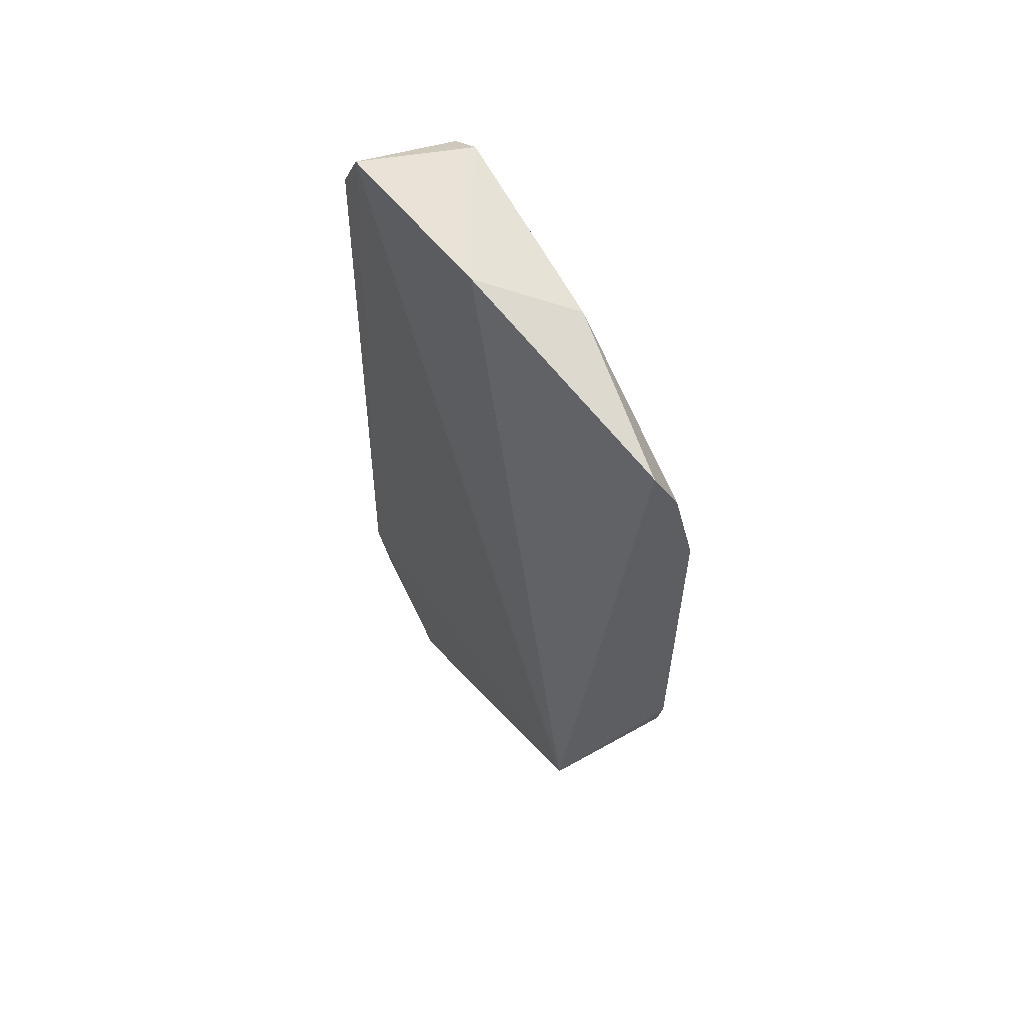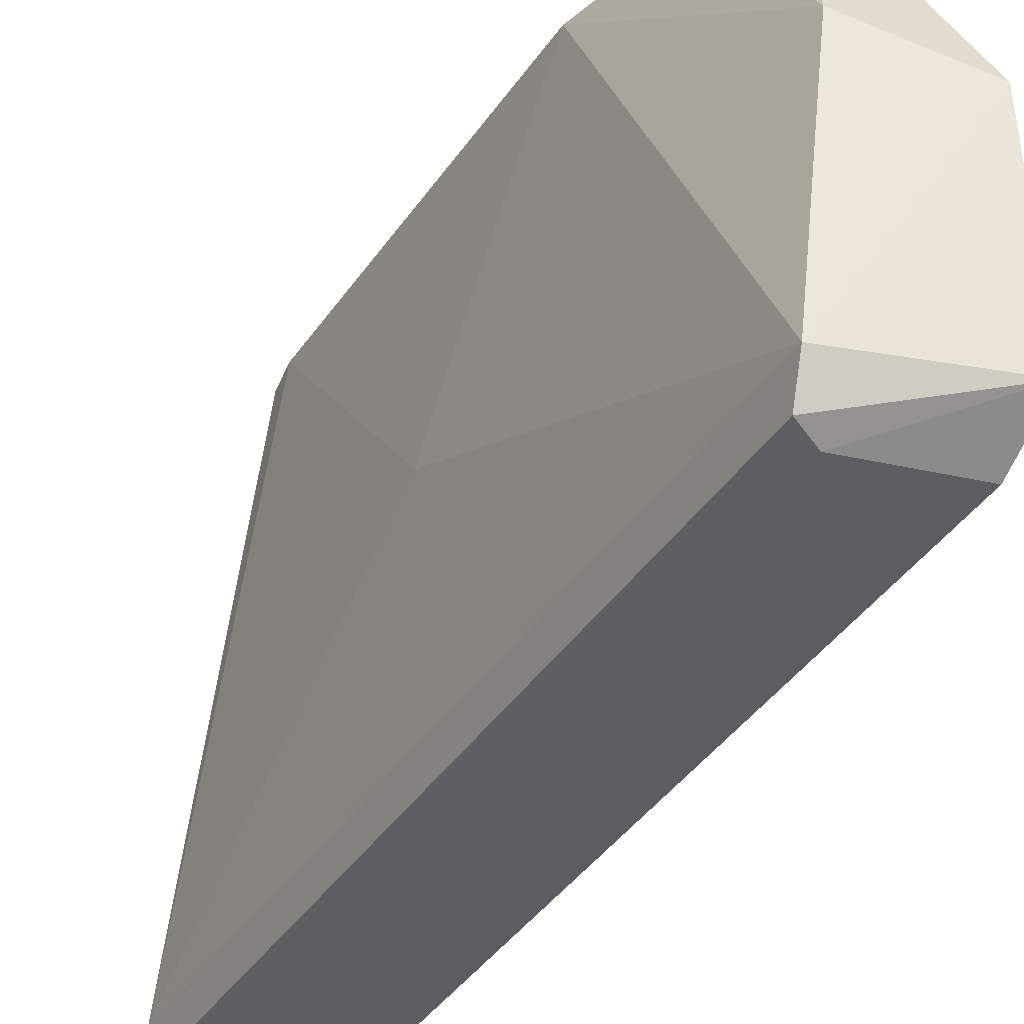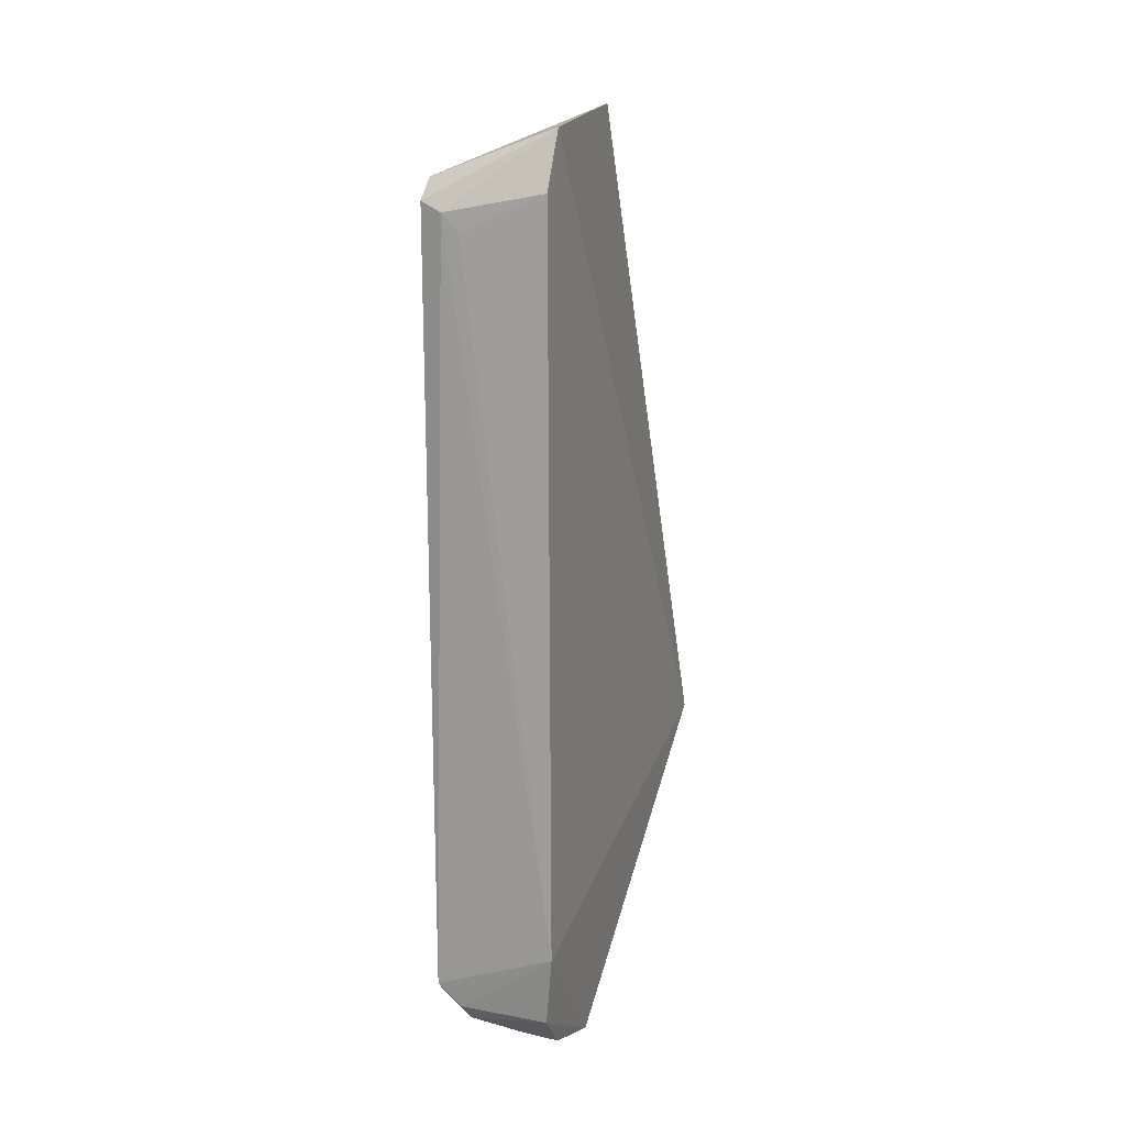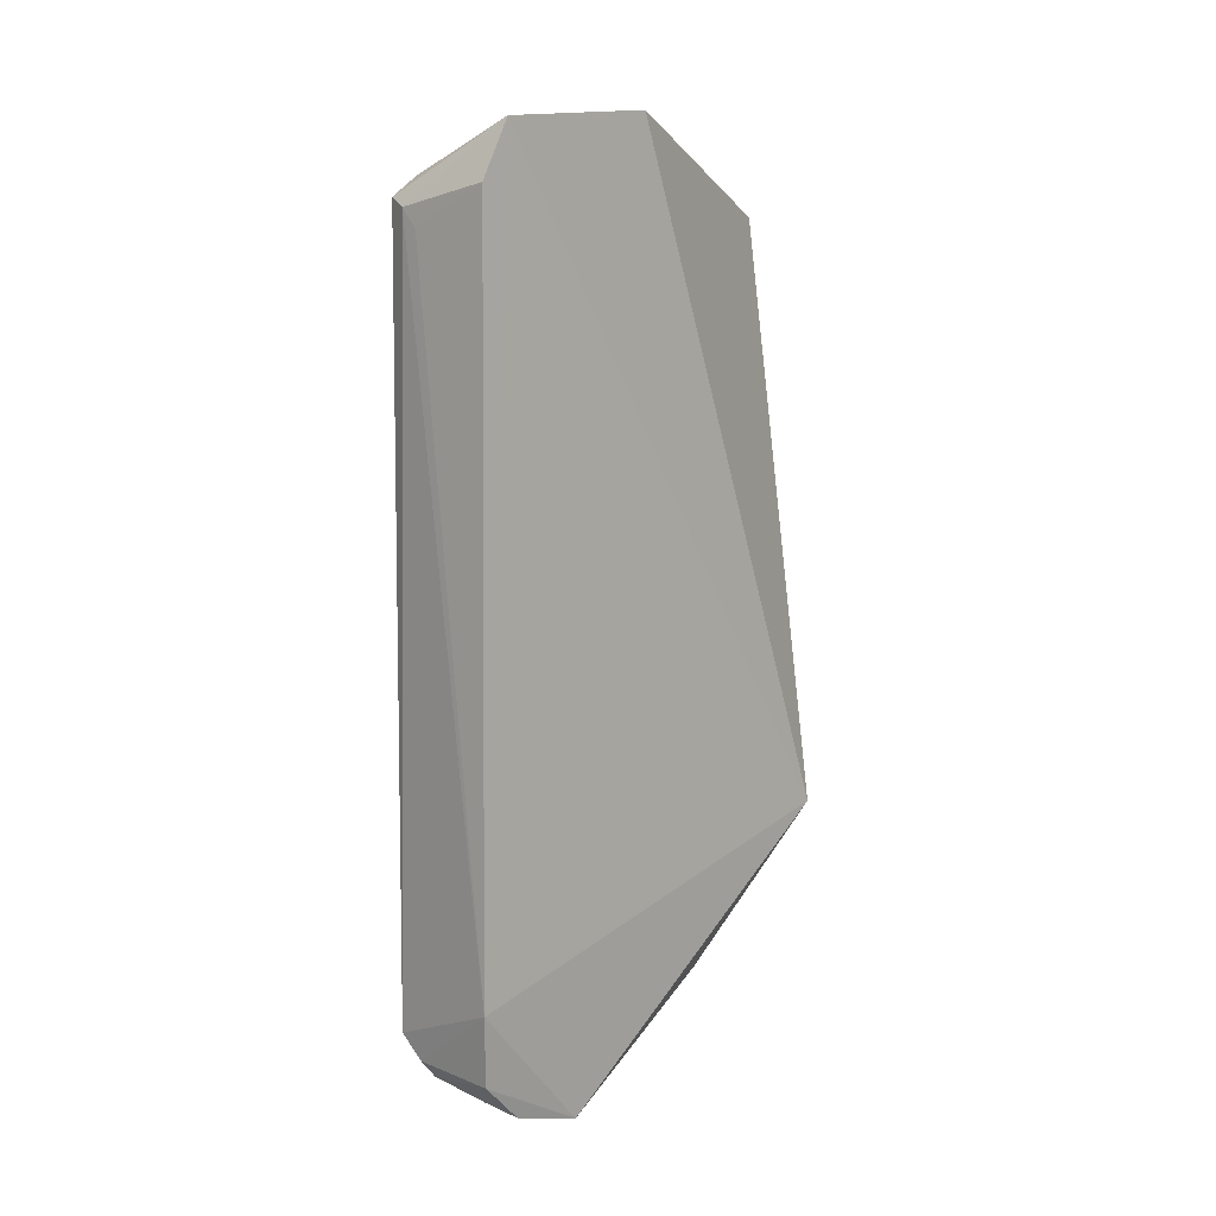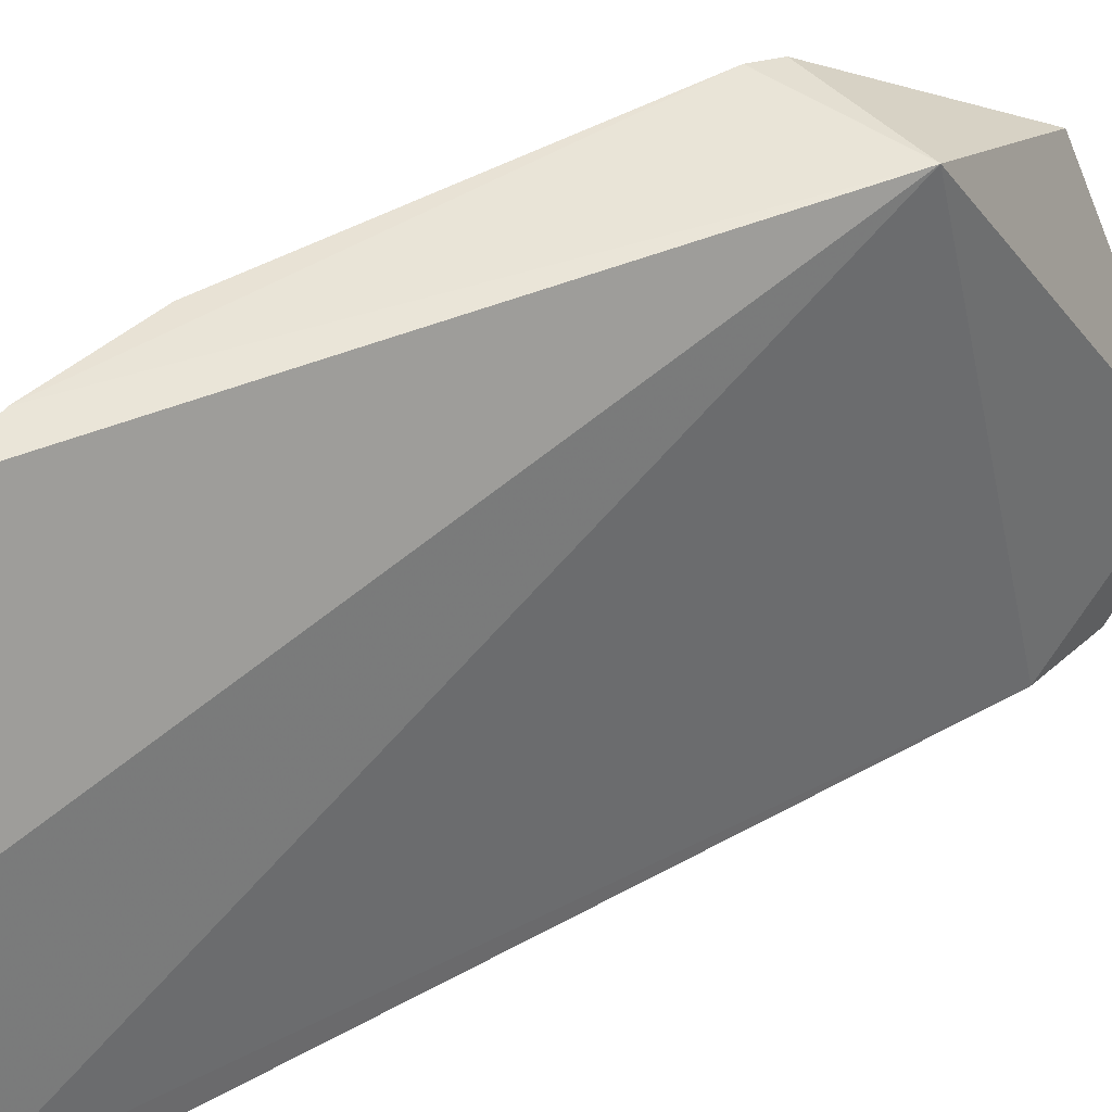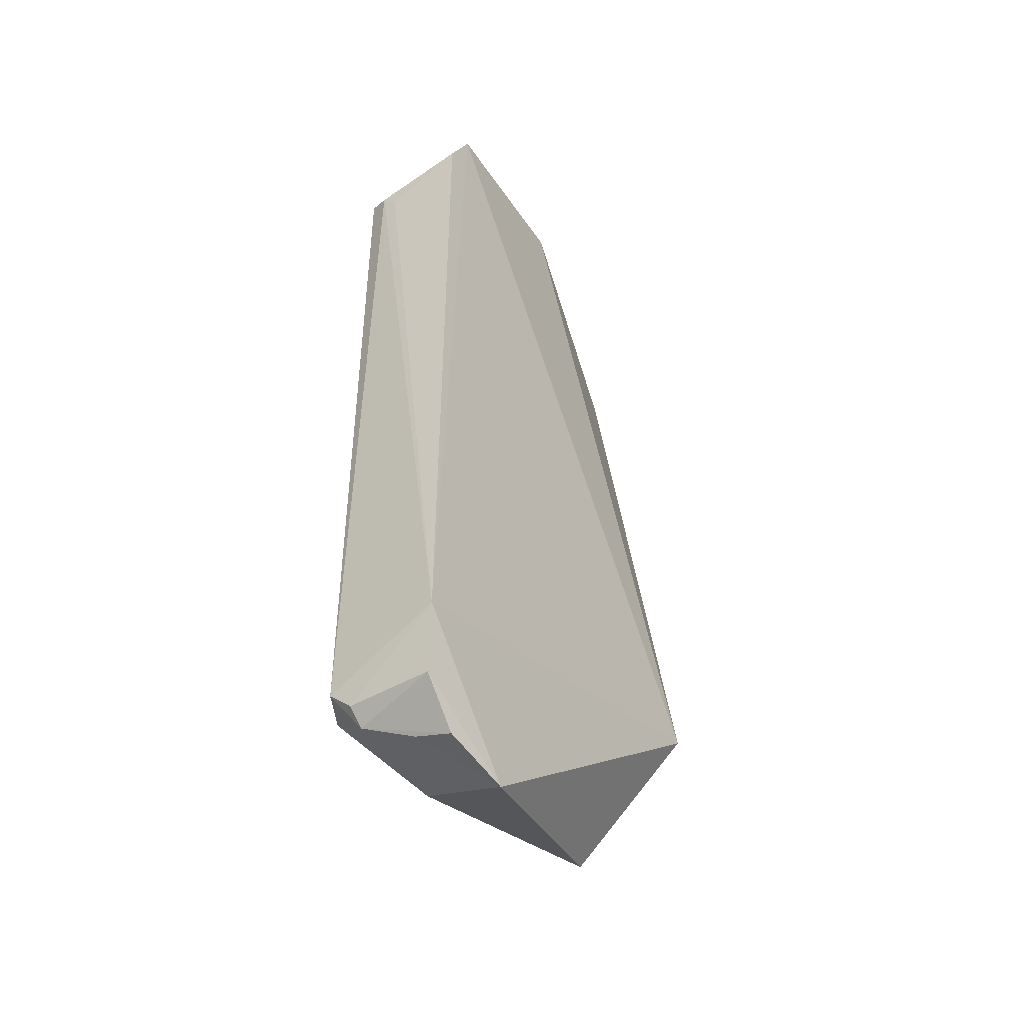
<metadata>
{"format":"obj","ext":"obj","renderer":"f3d","projection":"perspective","resolution":1024,"background":"white","views":[{"elev":59.9,"azim":-30.0,"up":"+Y"},{"elev":-37.1,"azim":150.2,"up":"+Z"},{"elev":14.8,"azim":-159.2,"up":"+Y"},{"elev":9.1,"azim":-134.9,"up":"+Y"},{"elev":40.9,"azim":-126.0,"up":"+Z"},{"elev":-43.5,"azim":-144.1,"up":"+Y"}]}
</metadata>
<code>
v 0.101 0.05821 0.06885
v 0.1081 -0.02569 0.06921
v 0.1068 0.06254 0.01172
v 0.08853 0.06114 0.006711
v 0.08877 -0.02576 0.06918
v 0.1013 -0.05181 0.005885
v 0.0917 0.07125 0.03775
v 0.1087 0.03312 0.06934
v 0.1062 -0.05092 0.009077
v 0.1028 0.05846 0.00604
v 0.08734 -0.04184 0.004679
v 0.1041 0.06485 0.04549
v 0.08866 0.06908 0.01099
v 0.1086 -0.02143 0.06981
v 0.105 0.0495 0.06922
v 0.09974 -0.05074 0.05675
v 0.1048 -0.04875 0.005685
v 0.1003 0.05585 0.006018
v 0.1061 0.05979 0.007151
v 0.1085 0.006052 0.03758
v 0.1038 -0.04147 0.05742
v 0.08864 -0.06066 0.02181
v 0.1009 -0.05437 0.007901
v 0.1007 -0.05732 0.02173
v 0.08857 -0.05196 0.005899
v 0.09409 -0.0569 0.01077
v 0.08917 -0.05784 0.01186
f 7 5 1
f 12 7 1
f 12 3 7
f 12 8 3
f 13 7 3
f 13 5 7
f 13 11 5
f 13 4 11
f 13 10 4
f 14 5 2
f 14 2 9
f 15 1 5
f 15 14 8
f 15 5 14
f 15 12 1
f 15 8 12
f 16 2 5
f 17 11 10
f 17 6 11
f 18 11 4
f 18 4 10
f 18 10 11
f 19 13 3
f 19 10 13
f 19 17 10
f 19 3 9
f 19 9 17
f 20 14 9
f 20 9 3
f 20 3 8
f 20 8 14
f 21 16 9
f 21 9 2
f 21 2 16
f 22 16 5
f 22 5 11
f 23 17 9
f 23 6 17
f 24 23 9
f 24 9 16
f 24 16 22
f 25 22 11
f 25 11 6
f 25 6 23
f 26 24 22
f 26 23 24
f 27 25 23
f 27 23 26
f 27 26 22
f 27 22 25

</code>
